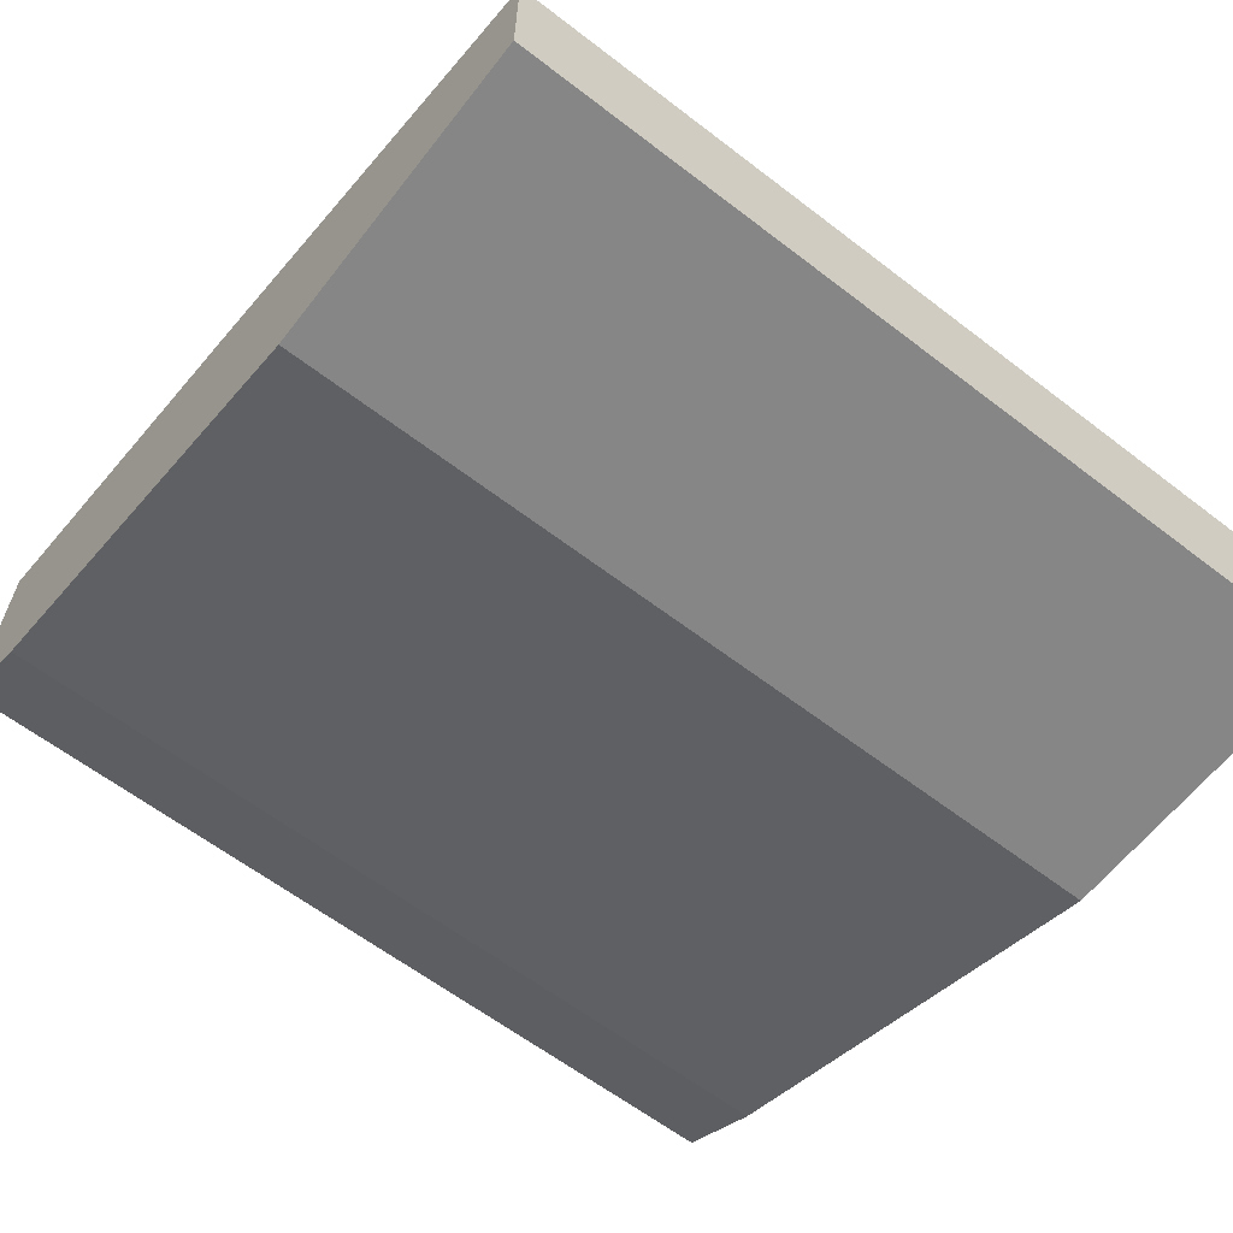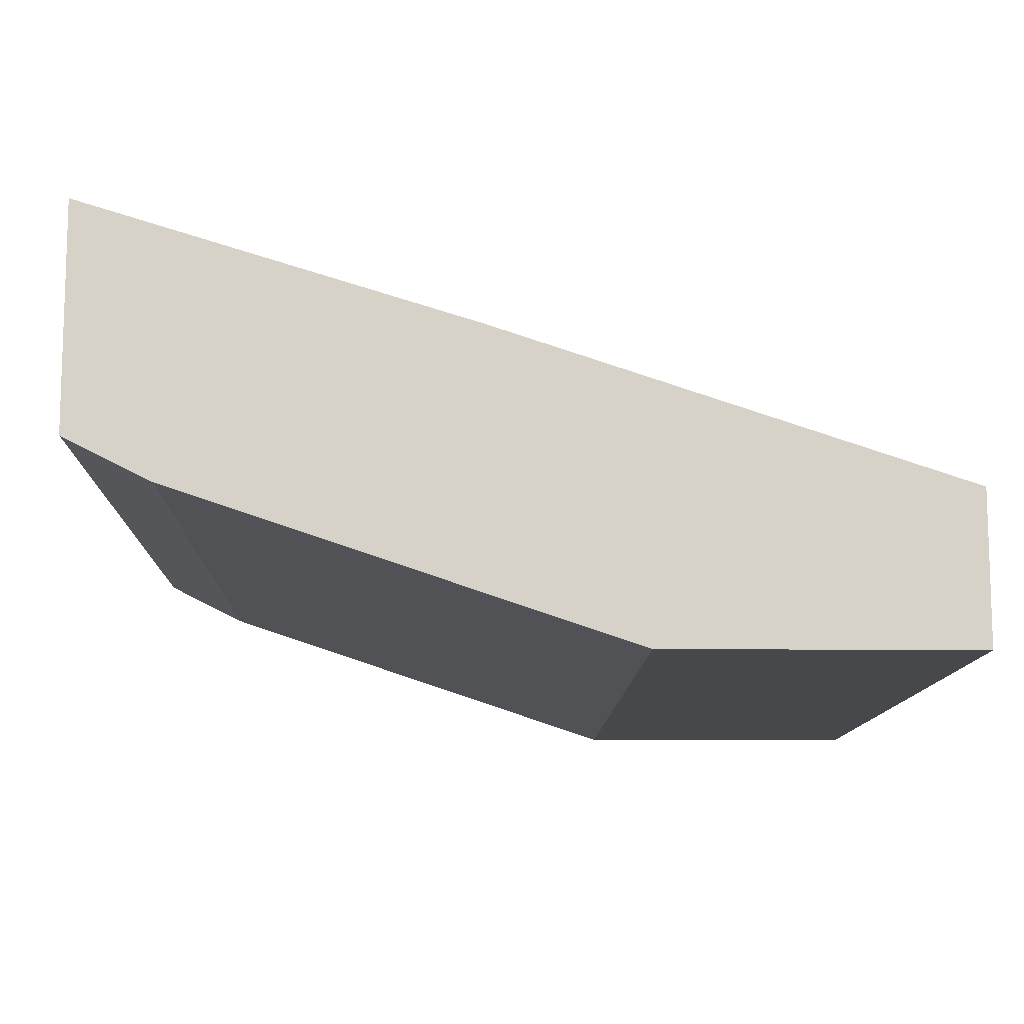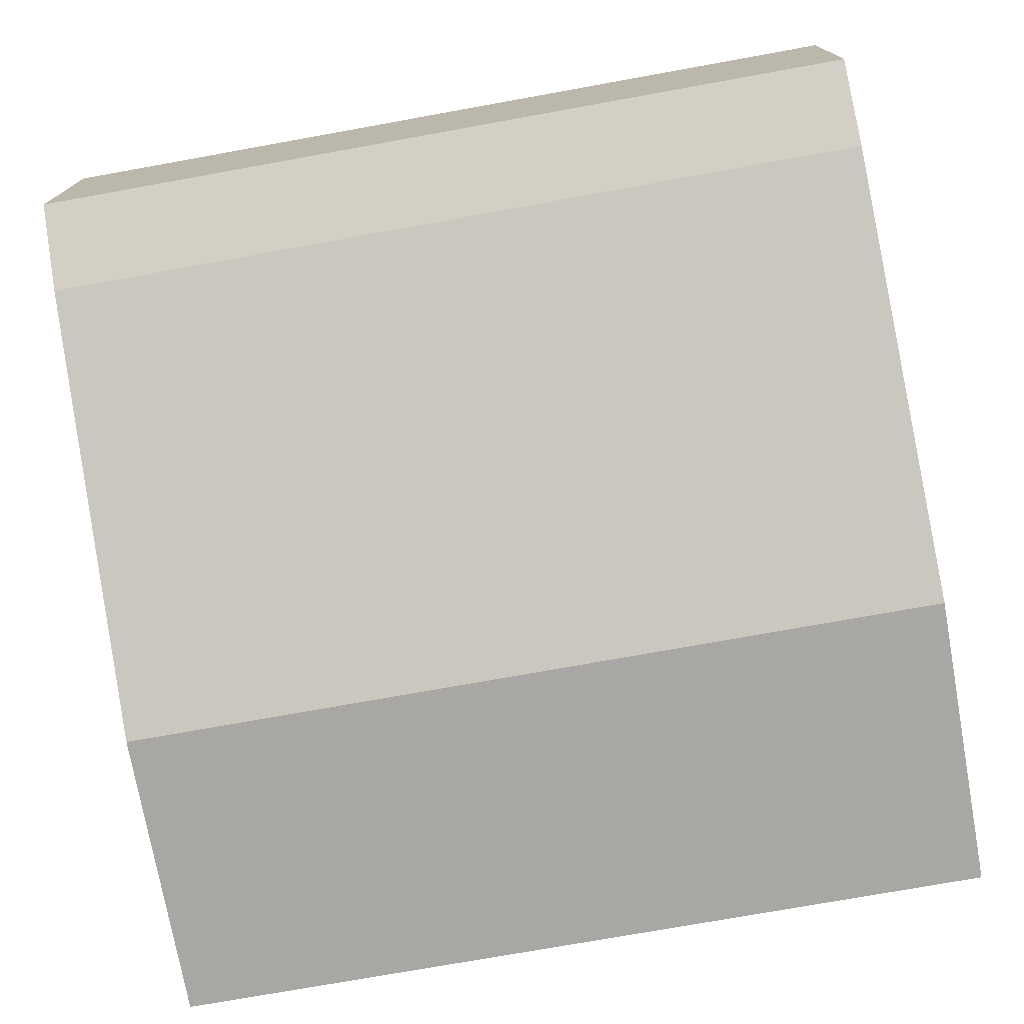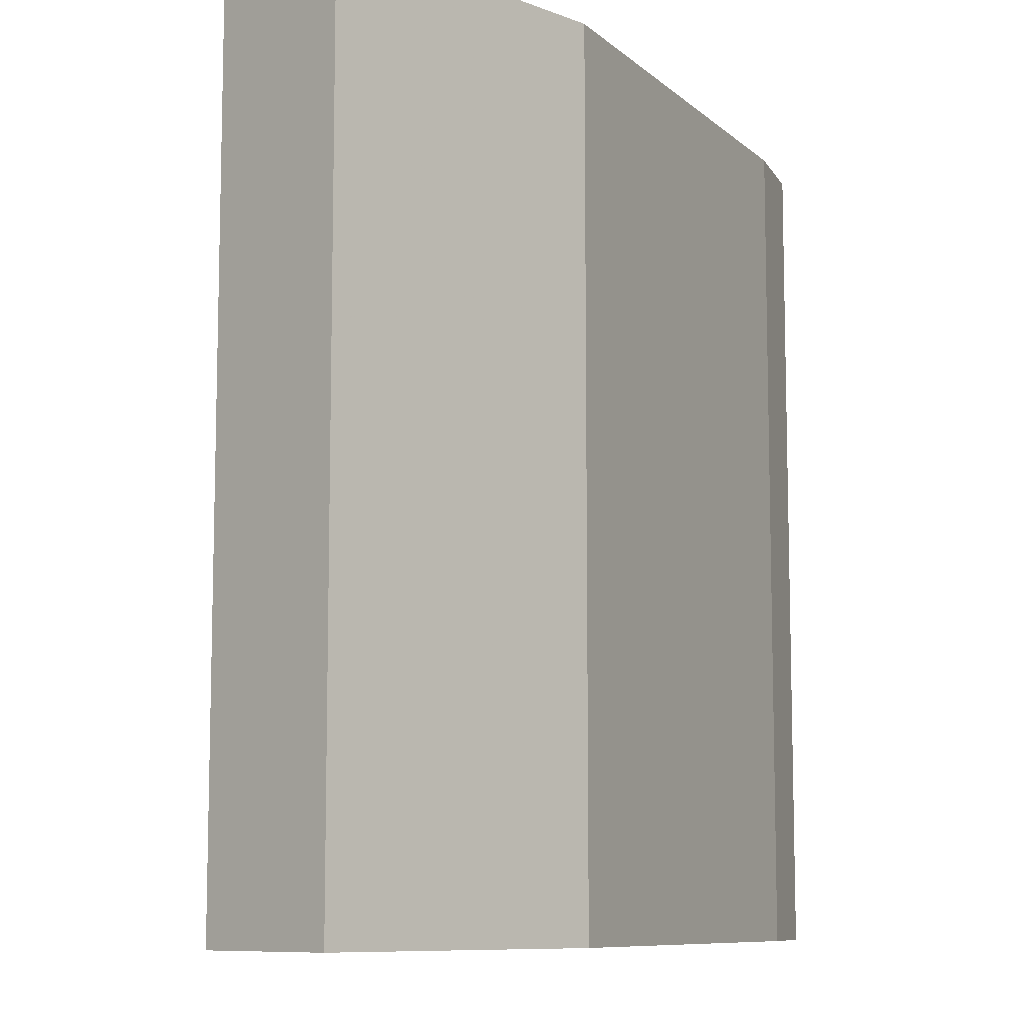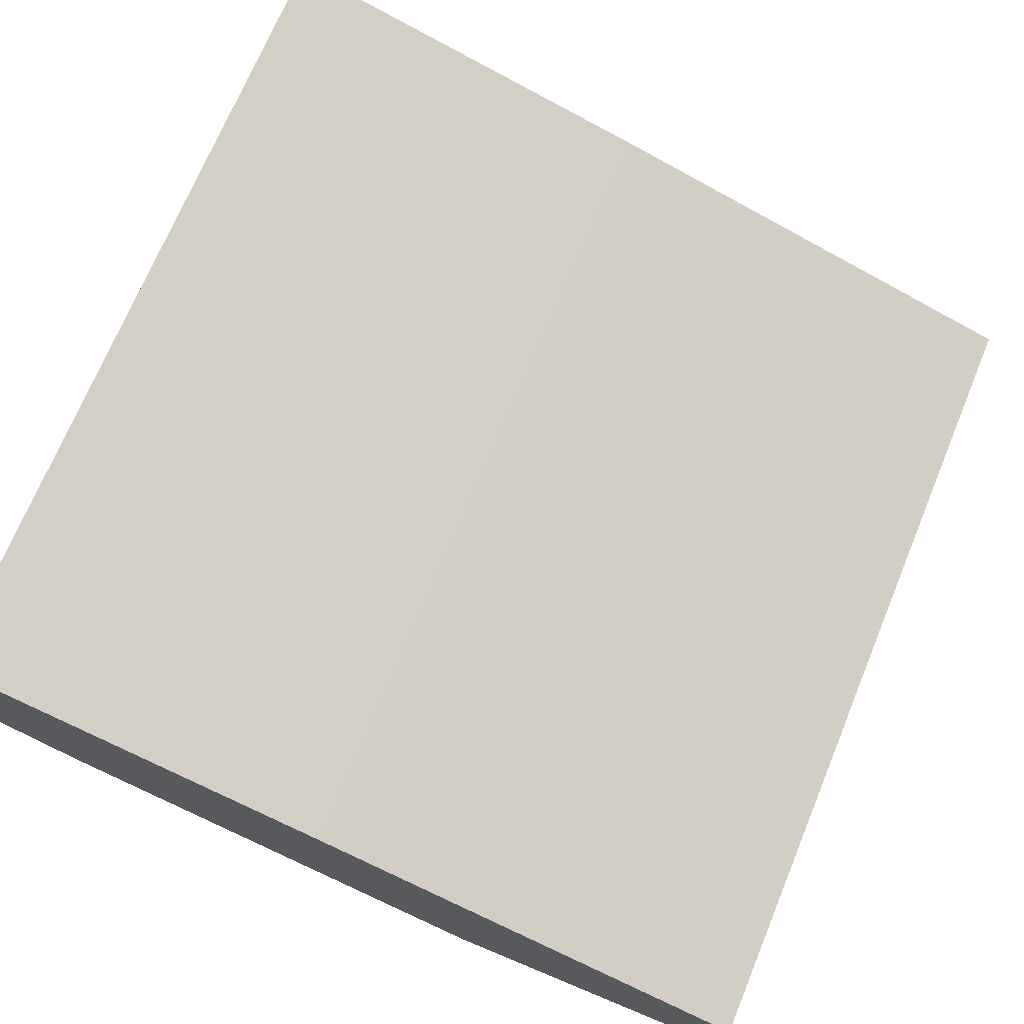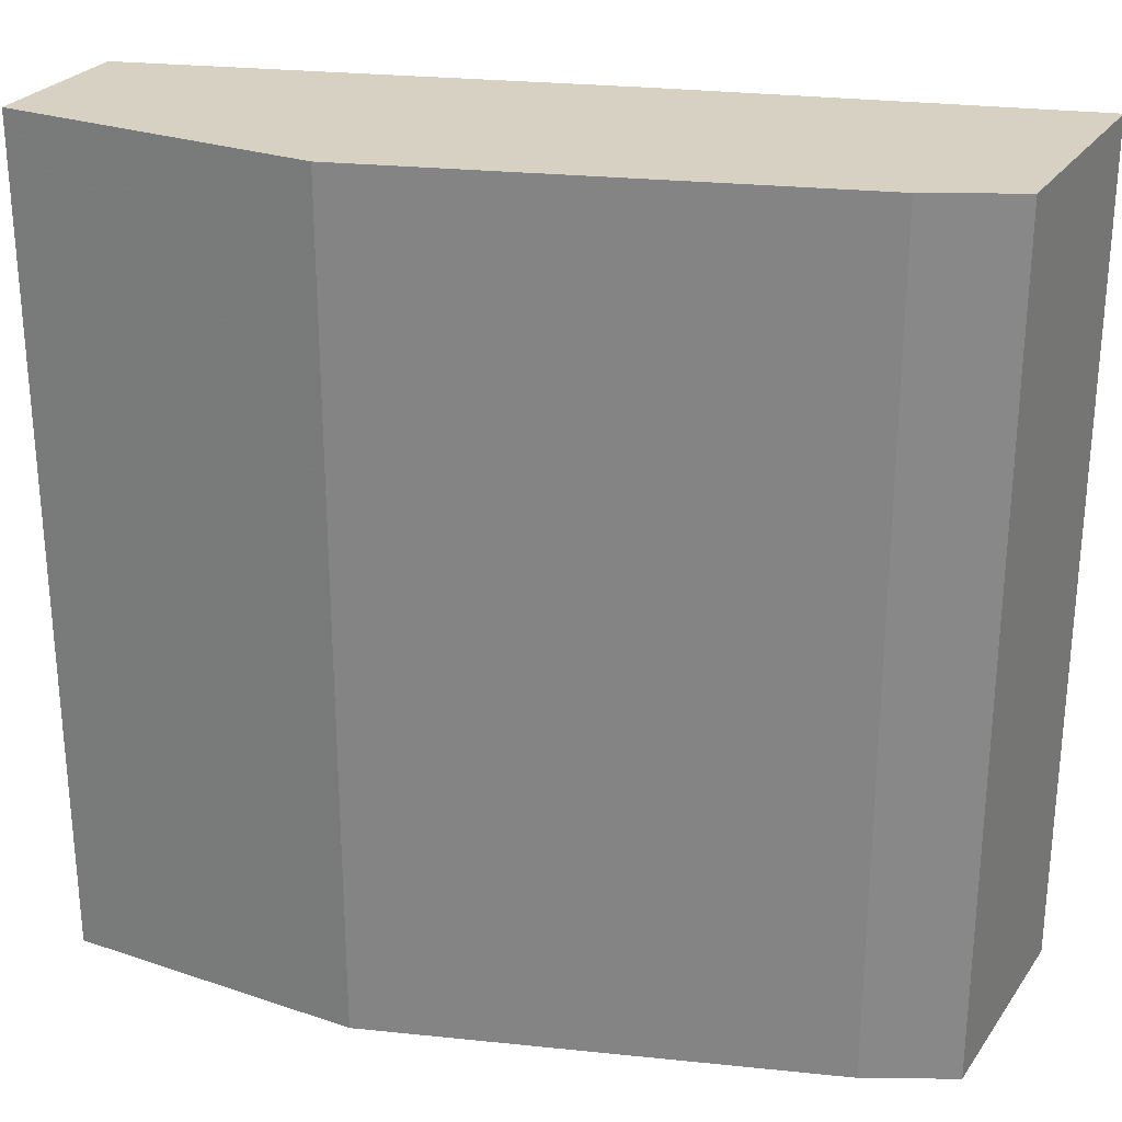
<metadata>
{"format":"obj","ext":"obj","renderer":"f3d","projection":"perspective","resolution":1024,"background":"white","views":[{"elev":-62.1,"azim":52.1,"up":"+Z"},{"elev":-11.3,"azim":-1.5,"up":"+Z"},{"elev":-74.6,"azim":-79.8,"up":"+Z"},{"elev":-9.1,"azim":134.8,"up":"+Y"},{"elev":71.3,"azim":22.5,"up":"+Z"},{"elev":27.1,"azim":-152.5,"up":"+Y"}]}
</metadata>
<code>
v 0.0007043 0.3921 -0.3916
v -0.0356 0.3921 -0.3916
v 0.0007043 0.3921 -0.3738
v 0.0007043 0.2915 -0.3916
v -0.089 0.3921 -0.3738
v -0.0356 0.2915 -0.3916
v -0.05339 0.3921 -0.356
v 0.0007043 0.2915 -0.3738
v -0.09914 0.3921 -0.3687
v -0.089 0.2915 -0.3738
v -0.09638 0.2915 -0.3701
v -0.09914 0.3921 -0.342
v -0.05339 0.2915 -0.356
v -0.09914 0.2915 -0.3687
v -0.09914 0.2915 -0.342
f 4 13 15
f 4 15 14
f 4 14 11
f 4 11 10
f 4 10 6
f 7 12 15
f 5 11 9
f 7 15 13
f 9 11 14
f 4 8 13
f 9 15 12
f 5 10 11
f 9 14 15
f 3 13 8
f 2 10 5
f 1 2 5
f 1 5 9
f 1 9 12
f 1 12 7
f 1 7 3
f 3 7 13
f 1 8 4
f 1 4 6
f 1 6 2
f 2 6 10
f 1 3 8

</code>
